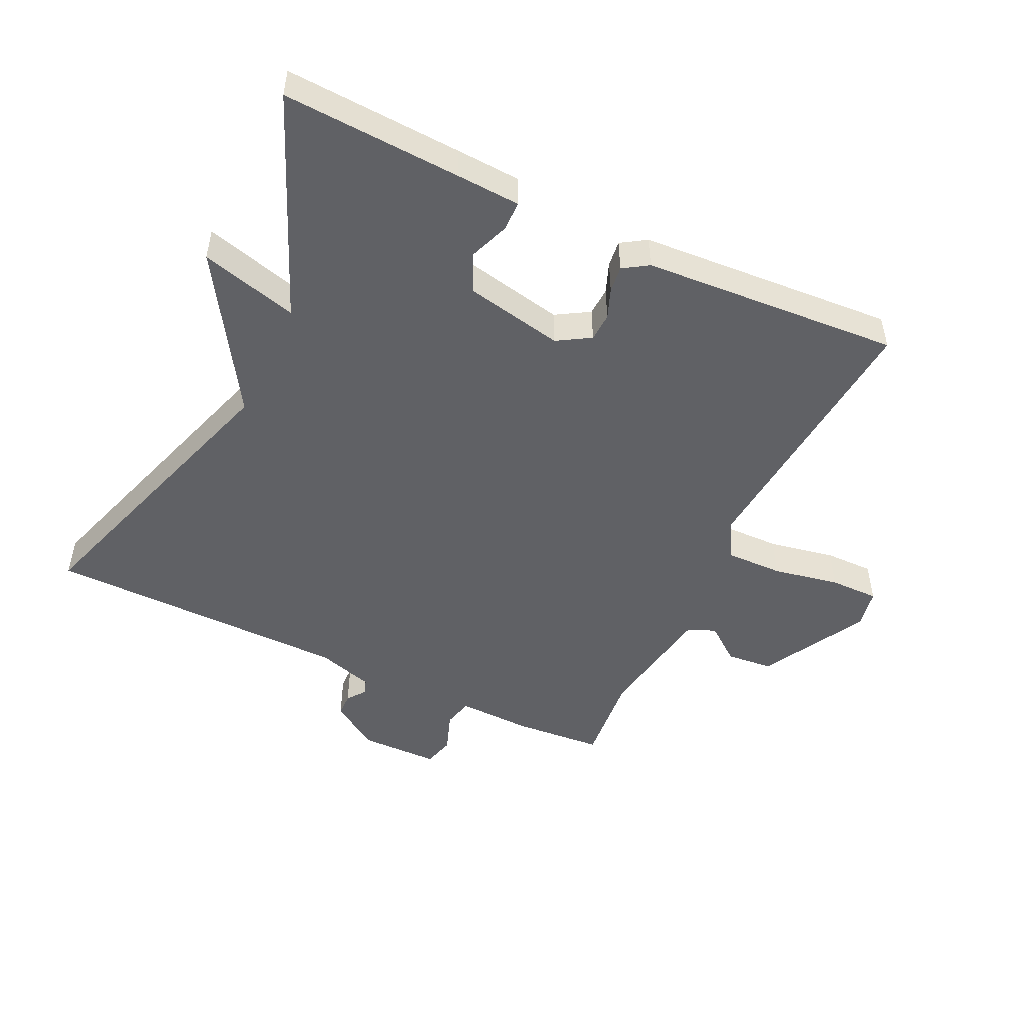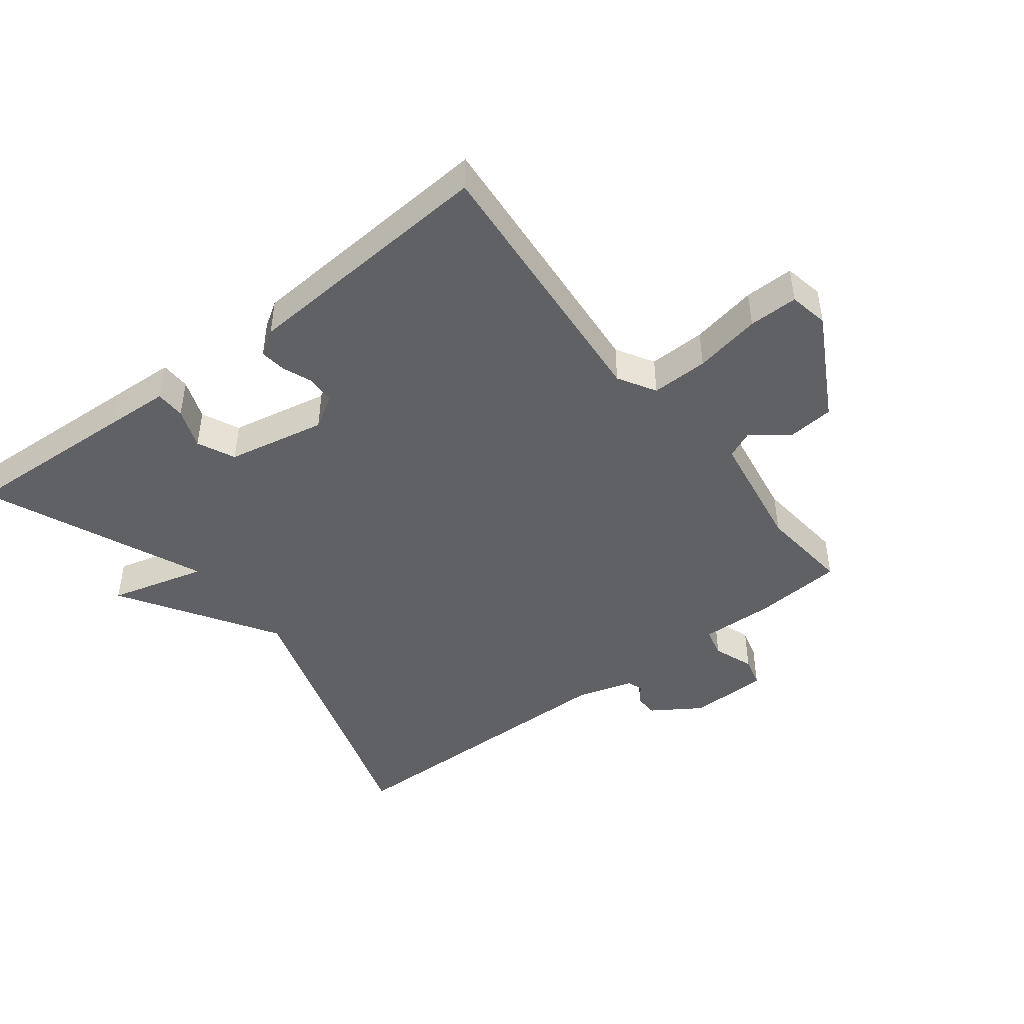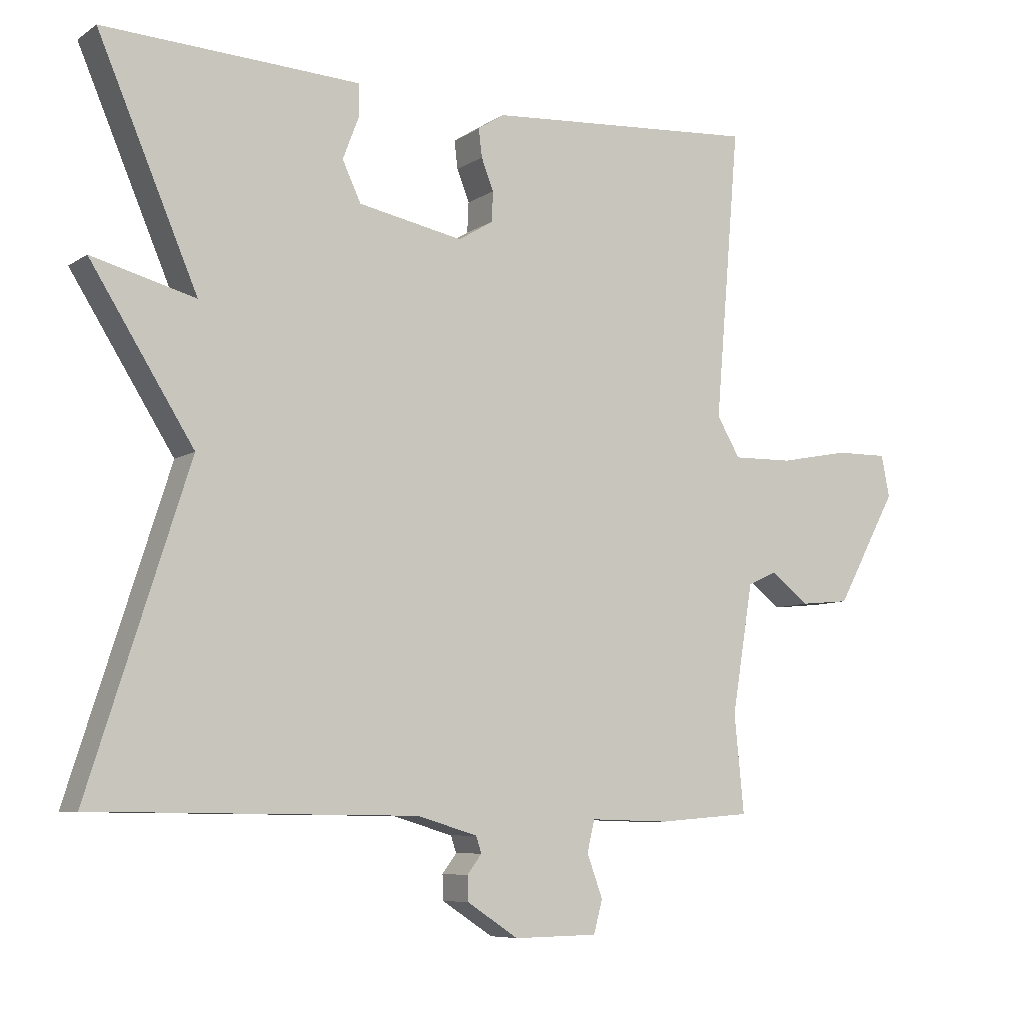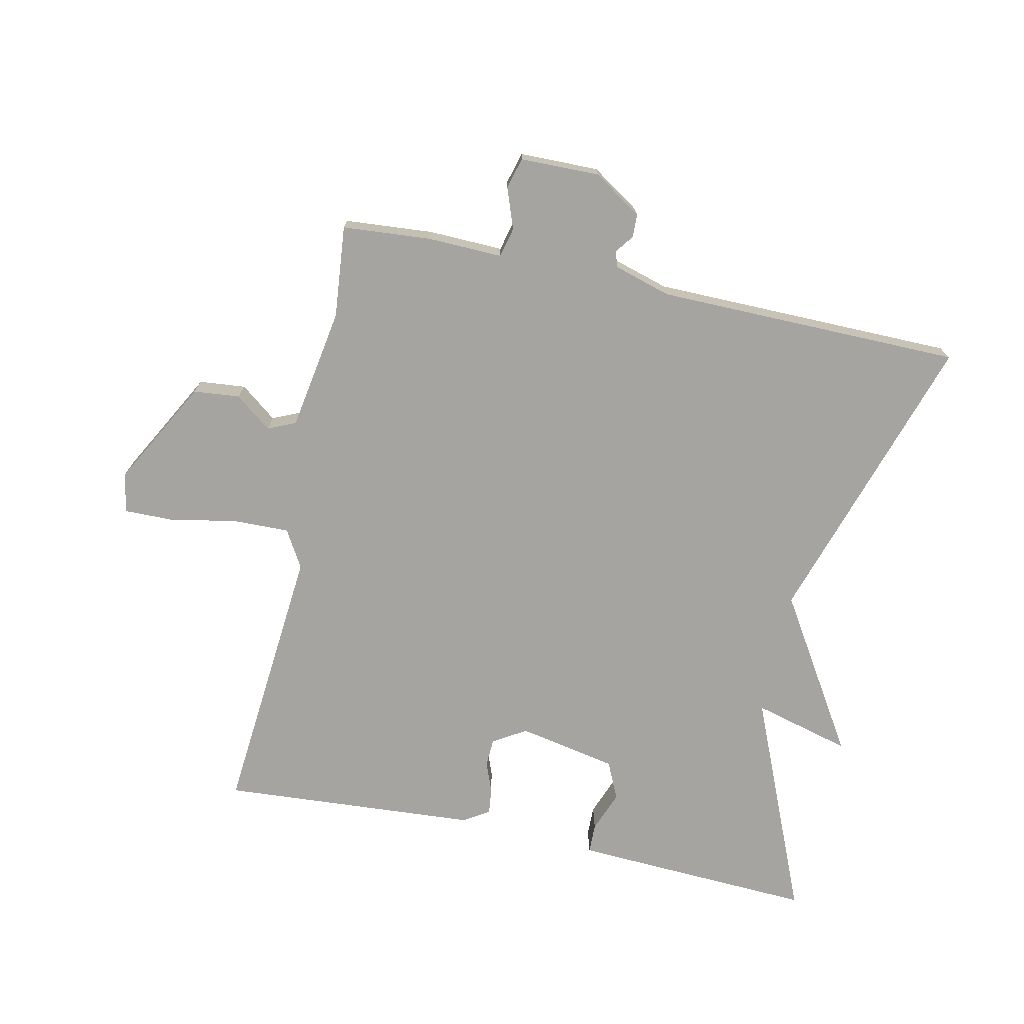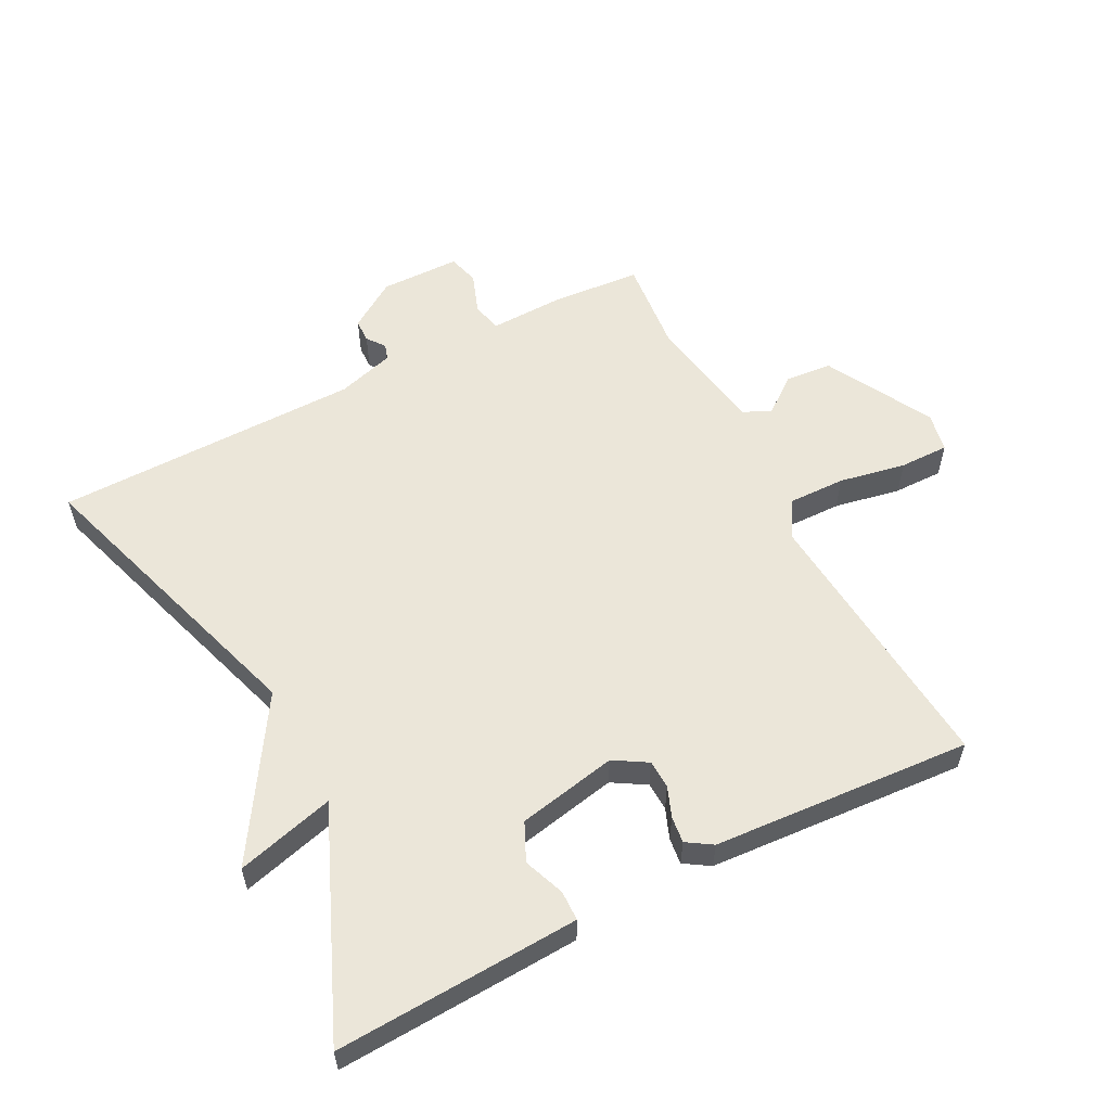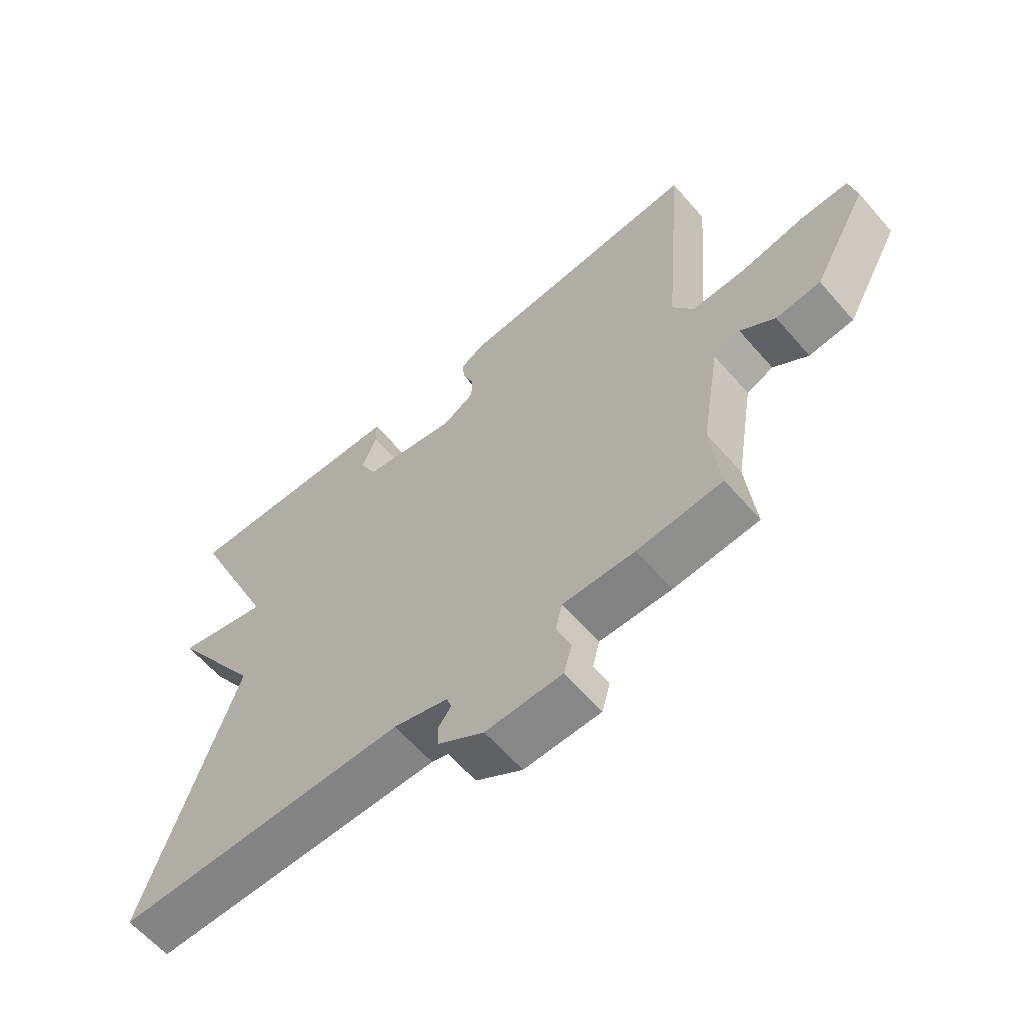
<metadata>
{"format":"obj","ext":"obj","renderer":"f3d","projection":"perspective","resolution":1024,"background":"white","views":[{"elev":-49.5,"azim":-25.6,"up":"+Y"},{"elev":-45.4,"azim":37.6,"up":"+Y"},{"elev":-7.5,"azim":-30.2,"up":"+Z"},{"elev":-73.2,"azim":167.8,"up":"+Y"},{"elev":56.8,"azim":-27.5,"up":"+Y"},{"elev":-61.9,"azim":40.9,"up":"+Z"}]}
</metadata>
<code>
v 0.5 0.07 0.5
v 0.464 0.07 0.075
v 0.498 0.07 0.017
v 0.586 0.07 0.019
v 0.689 0.07 0.039
v 0.765 0.07 0.04
v 0.777 0.07 -0.021
v 0.688 0.07 -0.185
v 0.616 0.07 -0.192
v 0.56 0.07 -0.149
v 0.517 0.07 -0.168
v 0.486 0.07 -0.357
v 0.5 0.07 -0.5
v 0.363 0.07 -0.511
v 0.247 0.07 -0.508
v 0.236 0.07 -0.554
v 0.259 0.07 -0.617
v 0.246 0.07 -0.665
v 0.123 0.07 -0.667
v 0.048 0.07 -0.618
v 0.047 0.07 -0.582
v 0.068 0.07 -0.554
v 0.06 0.07 -0.53
v -0.028 0.07 -0.504
v -0.5 0.07 -0.5
v -0.354 0.07 -0.042
v -0.505 0.07 0.198
v -0.354 0.07 0.158
v -0.5 0.07 0.5
v -0.225 0.07 0.487
v -0.125 0.07 0.482
v -0.124 0.07 0.436
v -0.148 0.07 0.373
v -0.121 0.07 0.315
v 0.032 0.07 0.285
v 0.083 0.07 0.316
v 0.085 0.07 0.36
v 0.067 0.07 0.406
v 0.062 0.07 0.447
v 0.101 0.07 0.472
v 0.5 0 0.5
v 0.464 0 0.075
v 0.498 0 0.017
v 0.586 0 0.019
v 0.689 0 0.039
v 0.765 0 0.04
v 0.777 0 -0.021
v 0.688 0 -0.185
v 0.616 0 -0.192
v 0.56 0 -0.149
v 0.517 0 -0.168
v 0.486 0 -0.357
v 0.5 0 -0.5
v 0.363 0 -0.511
v 0.247 0 -0.508
v 0.236 0 -0.554
v 0.259 0 -0.617
v 0.246 0 -0.665
v 0.123 0 -0.667
v 0.048 0 -0.618
v 0.047 0 -0.582
v 0.068 0 -0.554
v 0.06 0 -0.53
v -0.028 0 -0.504
v -0.5 0 -0.5
v -0.354 0 -0.042
v -0.505 0 0.198
v -0.354 0 0.158
v -0.5 0 0.5
v -0.225 0 0.487
v -0.125 0 0.482
v -0.124 0 0.436
v -0.148 0 0.373
v -0.121 0 0.315
v 0.032 0 0.285
v 0.083 0 0.316
v 0.085 0 0.36
v 0.067 0 0.406
v 0.062 0 0.447
v 0.101 0 0.472
f 40 1 2
f 39 40 2
f 38 39 2
f 37 38 2
f 36 37 2 3
f 35 36 3
f 34 35 3
f 31 32 33
f 30 31 33
f 29 30 33
f 28 29 33
f 28 33 34
f 26 27 28
f 26 28 34 3
f 26 3 4
f 25 26 4
f 24 25 4
f 20 21 22
f 19 20 22
f 18 19 22
f 17 18 22
f 16 17 22
f 15 16 22 23
f 12 13 14 15
f 15 23 24
f 12 15 24
f 11 12 24
f 8 9 10
f 7 8 10
f 6 7 10
f 5 6 10
f 4 5 10
f 4 10 11
f 4 11 24
f 42 41 80
f 42 80 79
f 42 79 78
f 42 78 77
f 43 42 77 76
f 43 76 75
f 43 75 74
f 73 72 71
f 73 71 70
f 73 70 69
f 73 69 68
f 74 73 68
f 68 67 66
f 43 74 68 66
f 44 43 66
f 44 66 65
f 44 65 64
f 62 61 60
f 62 60 59
f 62 59 58
f 62 58 57
f 62 57 56
f 63 62 56 55
f 55 54 53 52
f 64 63 55
f 64 55 52
f 64 52 51
f 50 49 48
f 50 48 47
f 50 47 46
f 50 46 45
f 50 45 44
f 51 50 44
f 64 51 44
f 1 41 42 2
f 2 42 43 3
f 3 43 44 4
f 4 44 45 5
f 5 45 46 6
f 6 46 47 7
f 7 47 48 8
f 8 48 49 9
f 9 49 50 10
f 10 50 51 11
f 11 51 52 12
f 12 52 53 13
f 13 53 54 14
f 14 54 55 15
f 15 55 56 16
f 16 56 57 17
f 17 57 58 18
f 18 58 59 19
f 19 59 60 20
f 20 60 61 21
f 21 61 62 22
f 22 62 63 23
f 23 63 64 24
f 24 64 65 25
f 25 65 66 26
f 26 66 67 27
f 27 67 68 28
f 28 68 69 29
f 29 69 70 30
f 30 70 71 31
f 31 71 72 32
f 32 72 73 33
f 33 73 74 34
f 34 74 75 35
f 35 75 76 36
f 36 76 77 37
f 37 77 78 38
f 38 78 79 39
f 39 79 80 40
f 40 80 41 1

</code>
